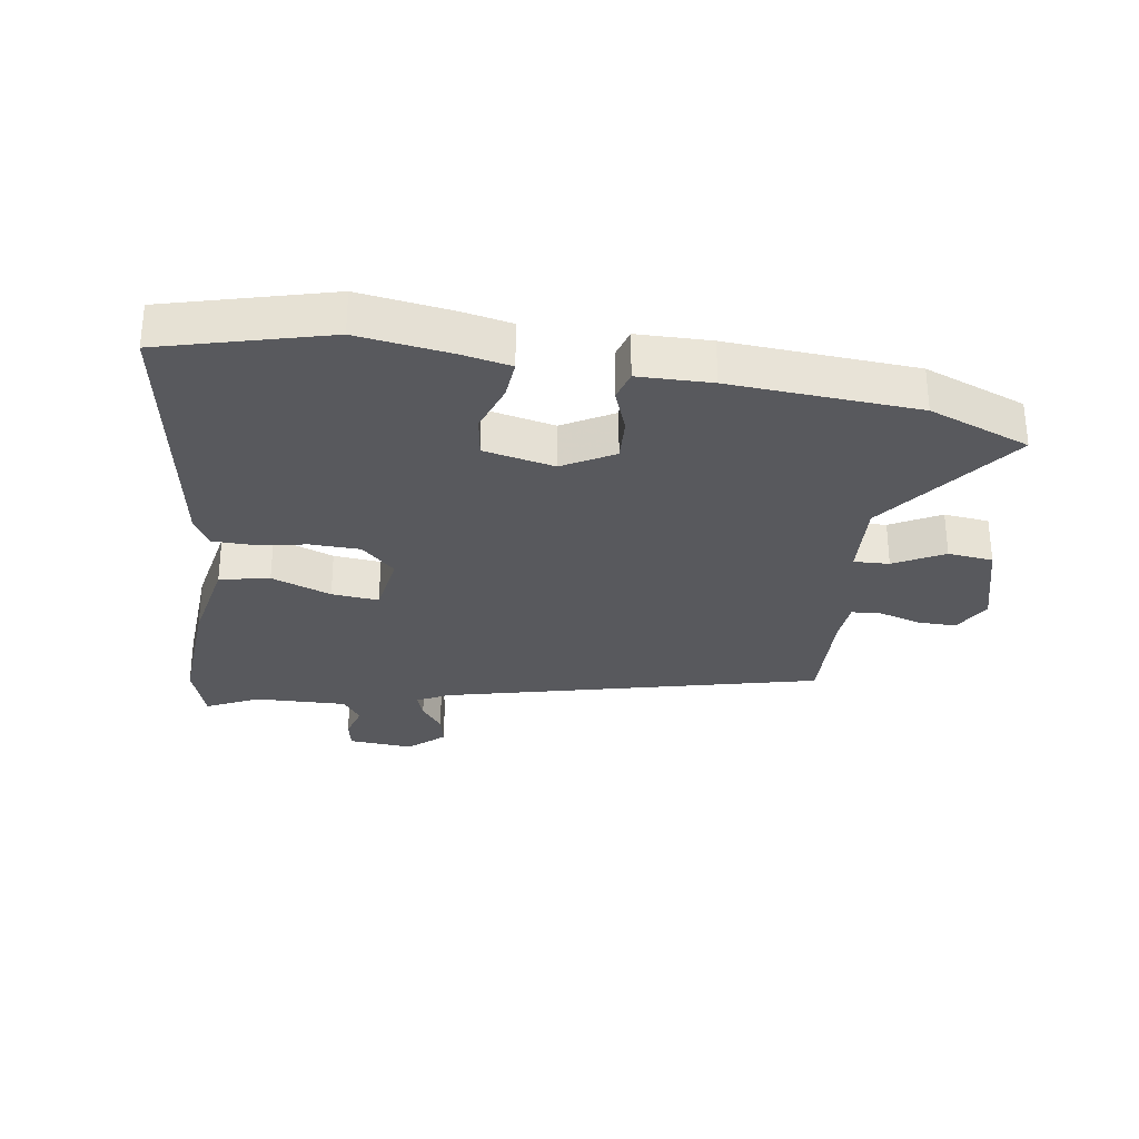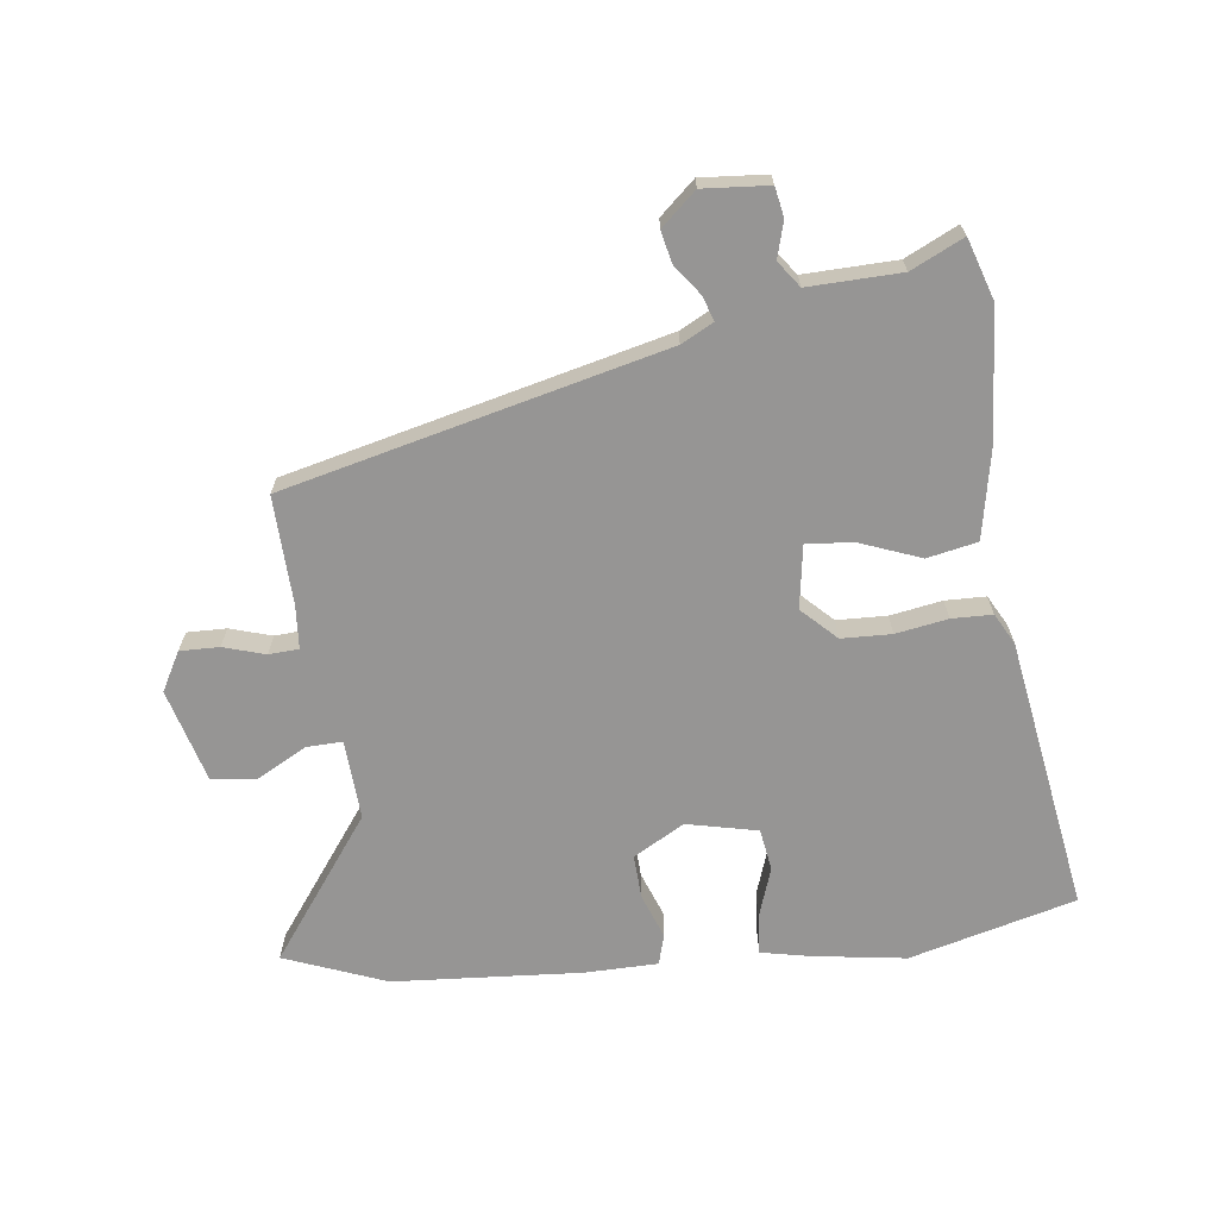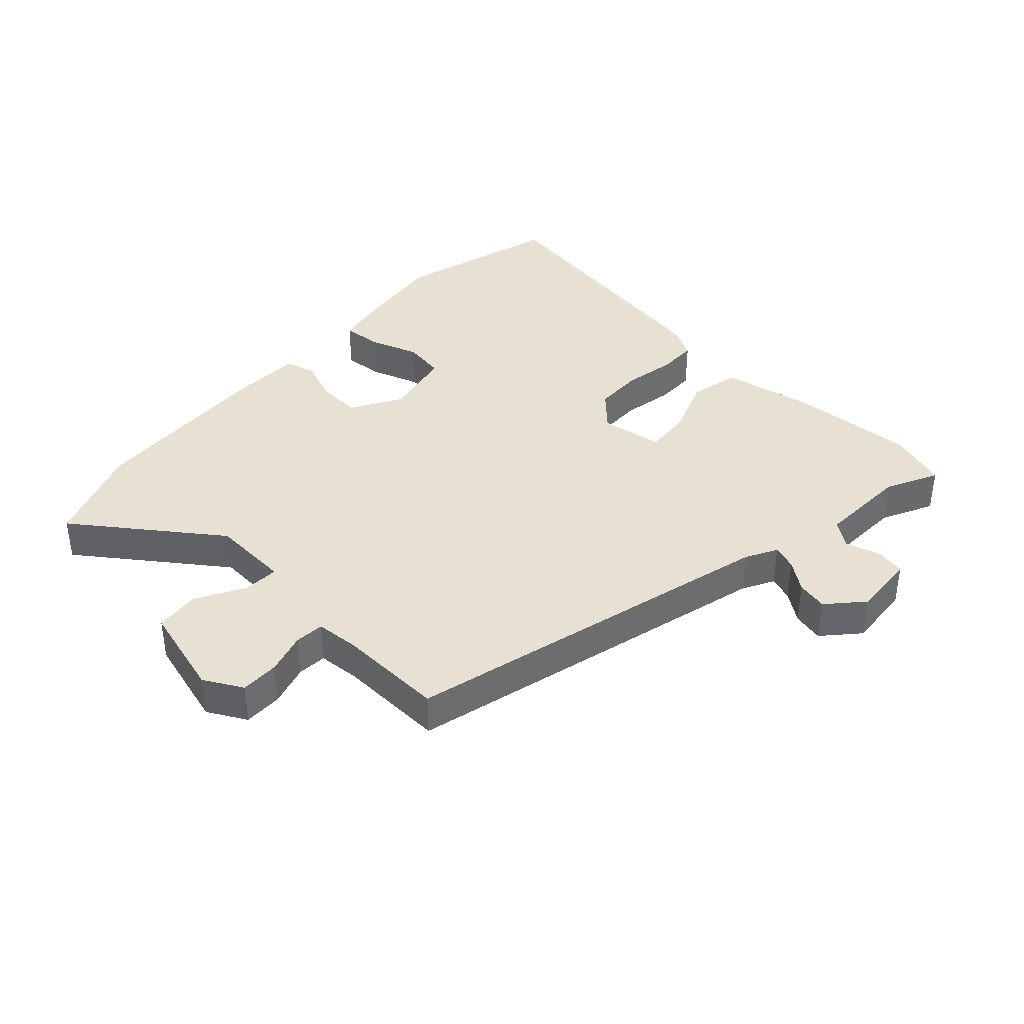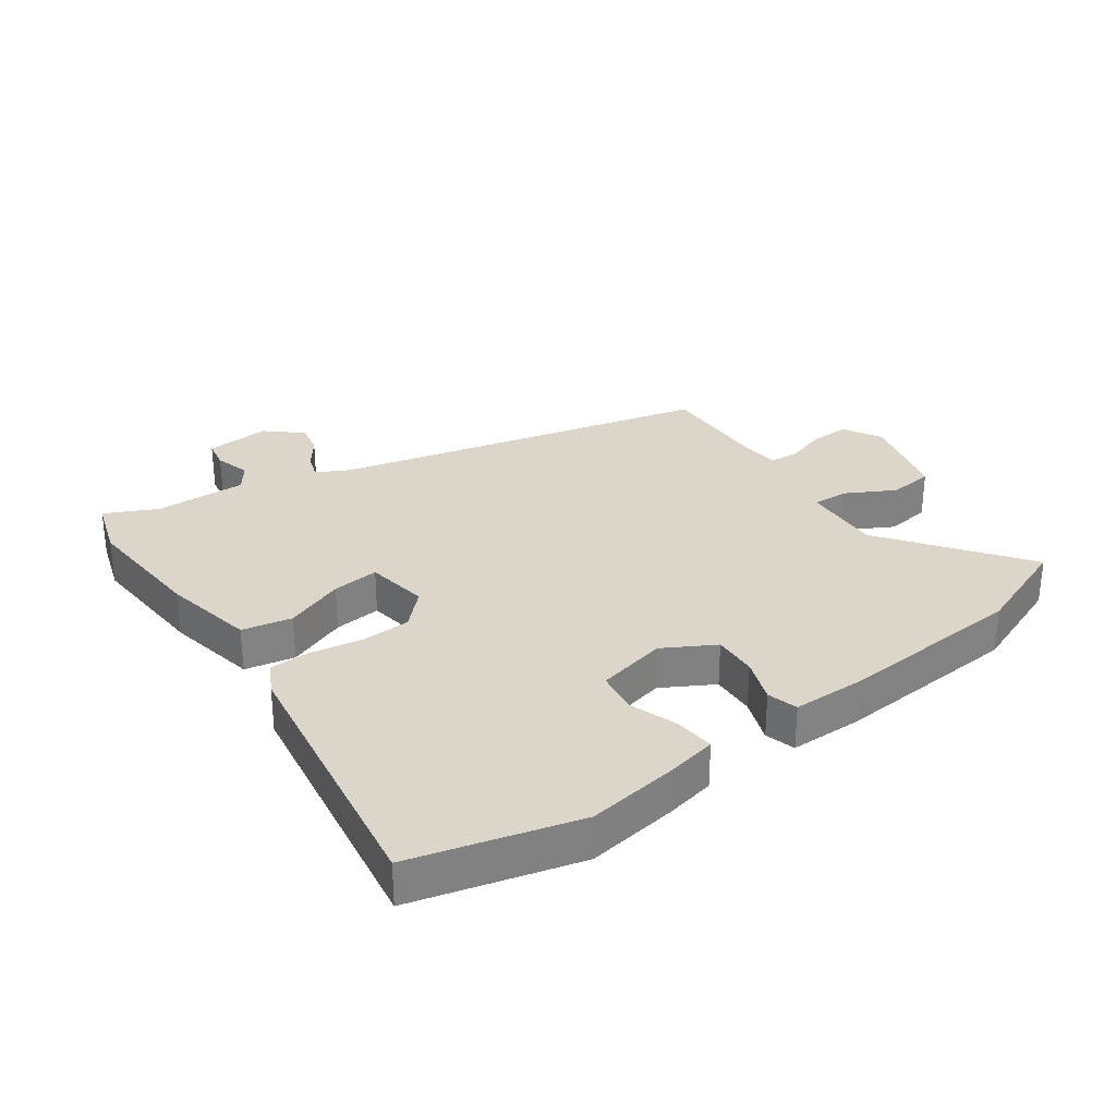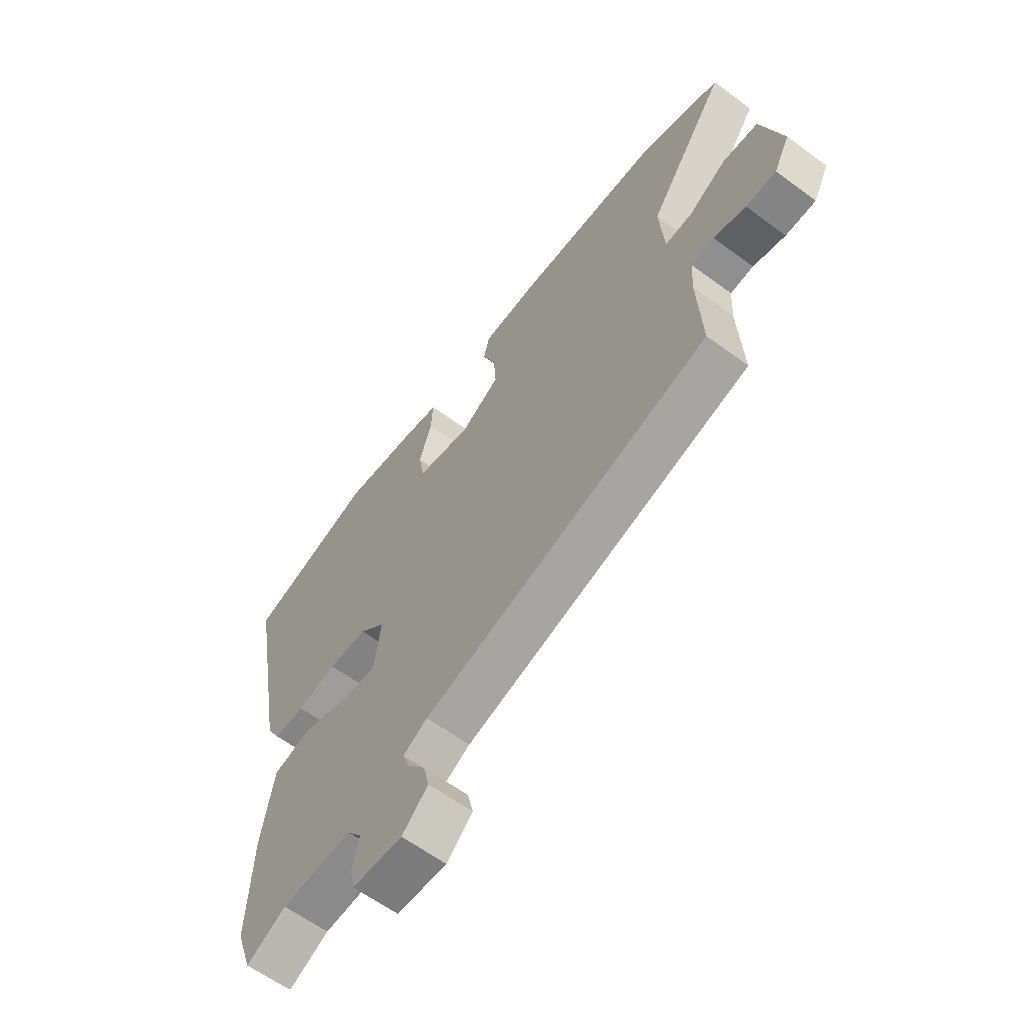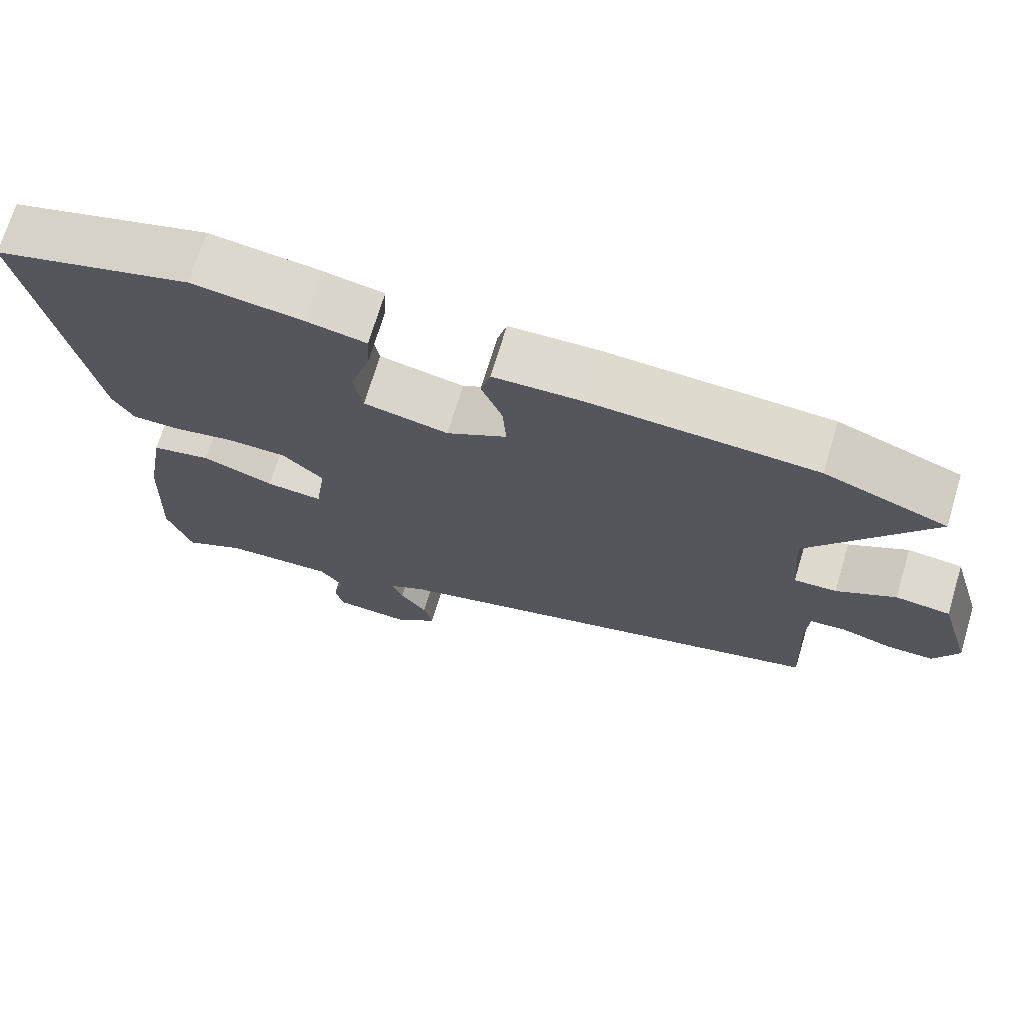
<metadata>
{"format":"obj","ext":"obj","renderer":"f3d","projection":"perspective","resolution":1024,"background":"white","views":[{"elev":-29.9,"azim":-9.8,"up":"+Y"},{"elev":-67.5,"azim":-174.1,"up":"+Y"},{"elev":38.8,"azim":132.1,"up":"+Y"},{"elev":30.1,"azim":-36.8,"up":"+Y"},{"elev":-61.3,"azim":53.0,"up":"+Z"},{"elev":70.9,"azim":16.8,"up":"+Z"}]}
</metadata>
<code>
v 0.536 0.07 -0.309
v -0.067 0.07 -0.469
v -0.118 0.07 -0.497
v -0.103 0.07 -0.537
v -0.067 0.07 -0.584
v -0.055 0.07 -0.634
v -0.11 0.07 -0.685
v -0.215 0.07 -0.679
v -0.225 0.07 -0.632
v -0.21 0.07 -0.574
v -0.241 0.07 -0.533
v -0.389 0.07 -0.54
v -0.472 0.07 -0.582
v -0.505 0.07 -0.487
v -0.496 0.07 -0.282
v -0.47 0.07 -0.132
v -0.39 0.07 -0.114
v -0.293 0.07 -0.149
v -0.217 0.07 -0.155
v -0.203 0.07 -0.053
v -0.258 0.07 -0.001
v -0.338 0.07 0
v -0.421 0.07 -0.016
v -0.486 0.07 -0.016
v -0.514 0.07 0.033
v -0.594 0.07 0.473
v -0.329 0.07 0.549
v -0.18 0.07 0.53
v -0.1 0.07 0.515
v -0.104 0.07 0.451
v -0.13 0.07 0.37
v -0.118 0.07 0.303
v -0.004 0.07 0.28
v 0.077 0.07 0.328
v 0.072 0.07 0.399
v 0.044 0.07 0.47
v 0.057 0.07 0.519
v 0.175 0.07 0.523
v 0.477 0.07 0.508
v 0.641 0.07 0.448
v 0.479 0.07 0.218
v 0.489 0.07 0.09
v 0.546 0.07 0.093
v 0.625 0.07 0.138
v 0.698 0.07 0.131
v 0.742 0.07 -0.018
v 0.709 0.07 -0.081
v 0.646 0.07 -0.081
v 0.579 0.07 -0.062
v 0.531 0.07 -0.066
v 0.527 0.07 -0.135
v 0.536 0 -0.309
v -0.067 0 -0.469
v -0.118 0 -0.497
v -0.103 0 -0.537
v -0.067 0 -0.584
v -0.055 0 -0.634
v -0.11 0 -0.685
v -0.215 0 -0.679
v -0.225 0 -0.632
v -0.21 0 -0.574
v -0.241 0 -0.533
v -0.389 0 -0.54
v -0.472 0 -0.582
v -0.505 0 -0.487
v -0.496 0 -0.282
v -0.47 0 -0.132
v -0.39 0 -0.114
v -0.293 0 -0.149
v -0.217 0 -0.155
v -0.203 0 -0.053
v -0.258 0 -0.001
v -0.338 0 0
v -0.421 0 -0.016
v -0.486 0 -0.016
v -0.514 0 0.033
v -0.594 0 0.473
v -0.329 0 0.549
v -0.18 0 0.53
v -0.1 0 0.515
v -0.104 0 0.451
v -0.13 0 0.37
v -0.118 0 0.303
v -0.004 0 0.28
v 0.077 0 0.328
v 0.072 0 0.399
v 0.044 0 0.47
v 0.057 0 0.519
v 0.175 0 0.523
v 0.477 0 0.508
v 0.641 0 0.448
v 0.479 0 0.218
v 0.489 0 0.09
v 0.546 0 0.093
v 0.625 0 0.138
v 0.698 0 0.131
v 0.742 0 -0.018
v 0.709 0 -0.081
v 0.646 0 -0.081
v 0.579 0 -0.062
v 0.531 0 -0.066
v 0.527 0 -0.135
f 47 48 49
f 46 47 49
f 45 46 49
f 44 45 49
f 43 44 49
f 42 43 49 50
f 39 40 41
f 38 39 41
f 37 38 41
f 36 37 41
f 35 36 41
f 34 35 41 42
f 42 50 51
f 34 42 51
f 33 34 51
f 29 30 31
f 28 29 31
f 27 28 31
f 26 27 31
f 25 26 31
f 24 25 31
f 23 24 31
f 22 23 31
f 21 22 31 32
f 33 51 1
f 32 33 1
f 21 32 1
f 20 21 1
f 16 17 18
f 15 16 18
f 14 15 18
f 13 14 18
f 12 13 18
f 11 12 18 19
f 8 9 10
f 7 8 10
f 6 7 10
f 5 6 10
f 4 5 10
f 3 4 10 11
f 11 19 20
f 3 11 20
f 2 3 20
f 1 2 20
f 100 99 98
f 100 98 97
f 100 97 96
f 100 96 95
f 100 95 94
f 101 100 94 93
f 92 91 90
f 92 90 89
f 92 89 88
f 92 88 87
f 92 87 86
f 93 92 86 85
f 102 101 93
f 102 93 85
f 102 85 84
f 82 81 80
f 82 80 79
f 82 79 78
f 82 78 77
f 82 77 76
f 82 76 75
f 82 75 74
f 82 74 73
f 83 82 73 72
f 52 102 84
f 52 84 83
f 52 83 72
f 52 72 71
f 69 68 67
f 69 67 66
f 69 66 65
f 69 65 64
f 69 64 63
f 70 69 63 62
f 61 60 59
f 61 59 58
f 61 58 57
f 61 57 56
f 61 56 55
f 62 61 55 54
f 71 70 62
f 71 62 54
f 71 54 53
f 71 53 52
f 1 52 53 2
f 2 53 54 3
f 3 54 55 4
f 4 55 56 5
f 5 56 57 6
f 6 57 58 7
f 7 58 59 8
f 8 59 60 9
f 9 60 61 10
f 10 61 62 11
f 11 62 63 12
f 12 63 64 13
f 13 64 65 14
f 14 65 66 15
f 15 66 67 16
f 16 67 68 17
f 17 68 69 18
f 18 69 70 19
f 19 70 71 20
f 20 71 72 21
f 21 72 73 22
f 22 73 74 23
f 23 74 75 24
f 24 75 76 25
f 25 76 77 26
f 26 77 78 27
f 27 78 79 28
f 28 79 80 29
f 29 80 81 30
f 30 81 82 31
f 31 82 83 32
f 32 83 84 33
f 33 84 85 34
f 34 85 86 35
f 35 86 87 36
f 36 87 88 37
f 37 88 89 38
f 38 89 90 39
f 39 90 91 40
f 40 91 92 41
f 41 92 93 42
f 42 93 94 43
f 43 94 95 44
f 44 95 96 45
f 45 96 97 46
f 46 97 98 47
f 47 98 99 48
f 48 99 100 49
f 49 100 101 50
f 50 101 102 51
f 51 102 52 1

</code>
